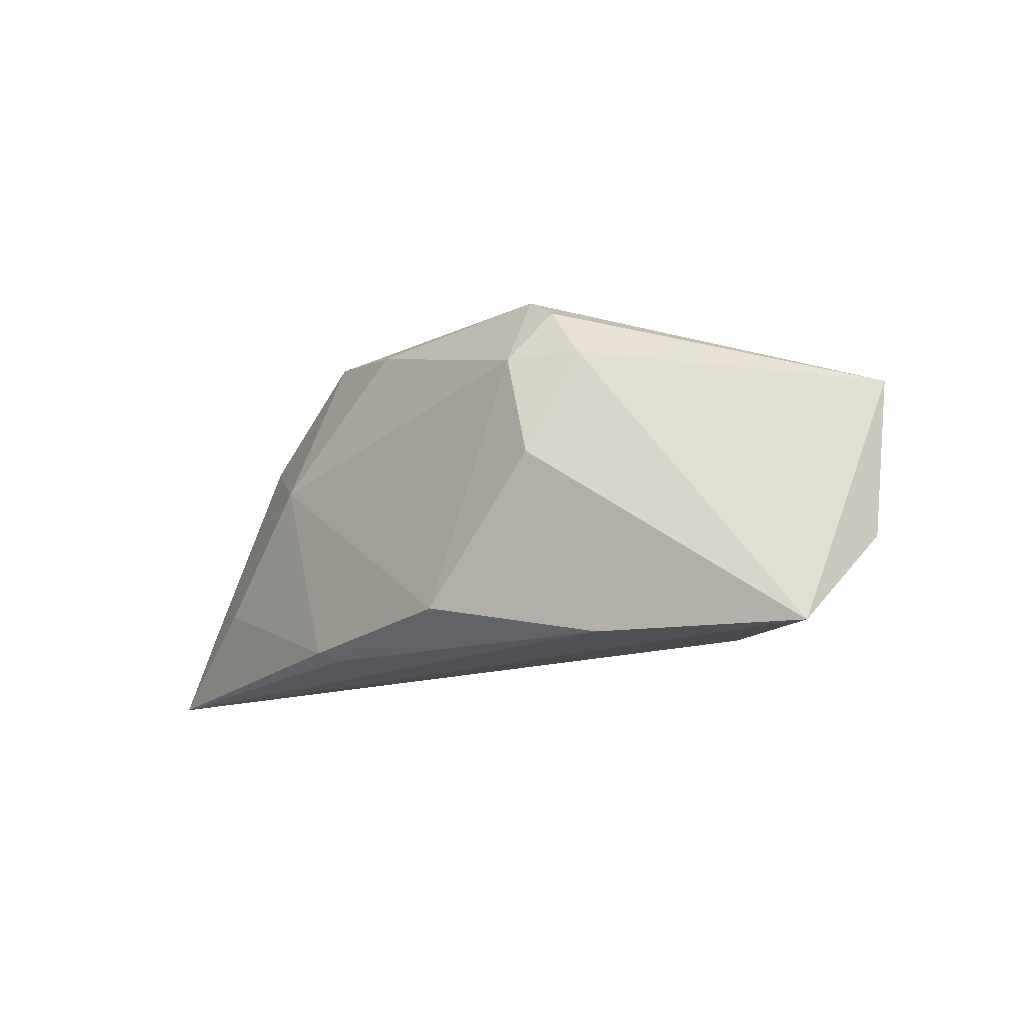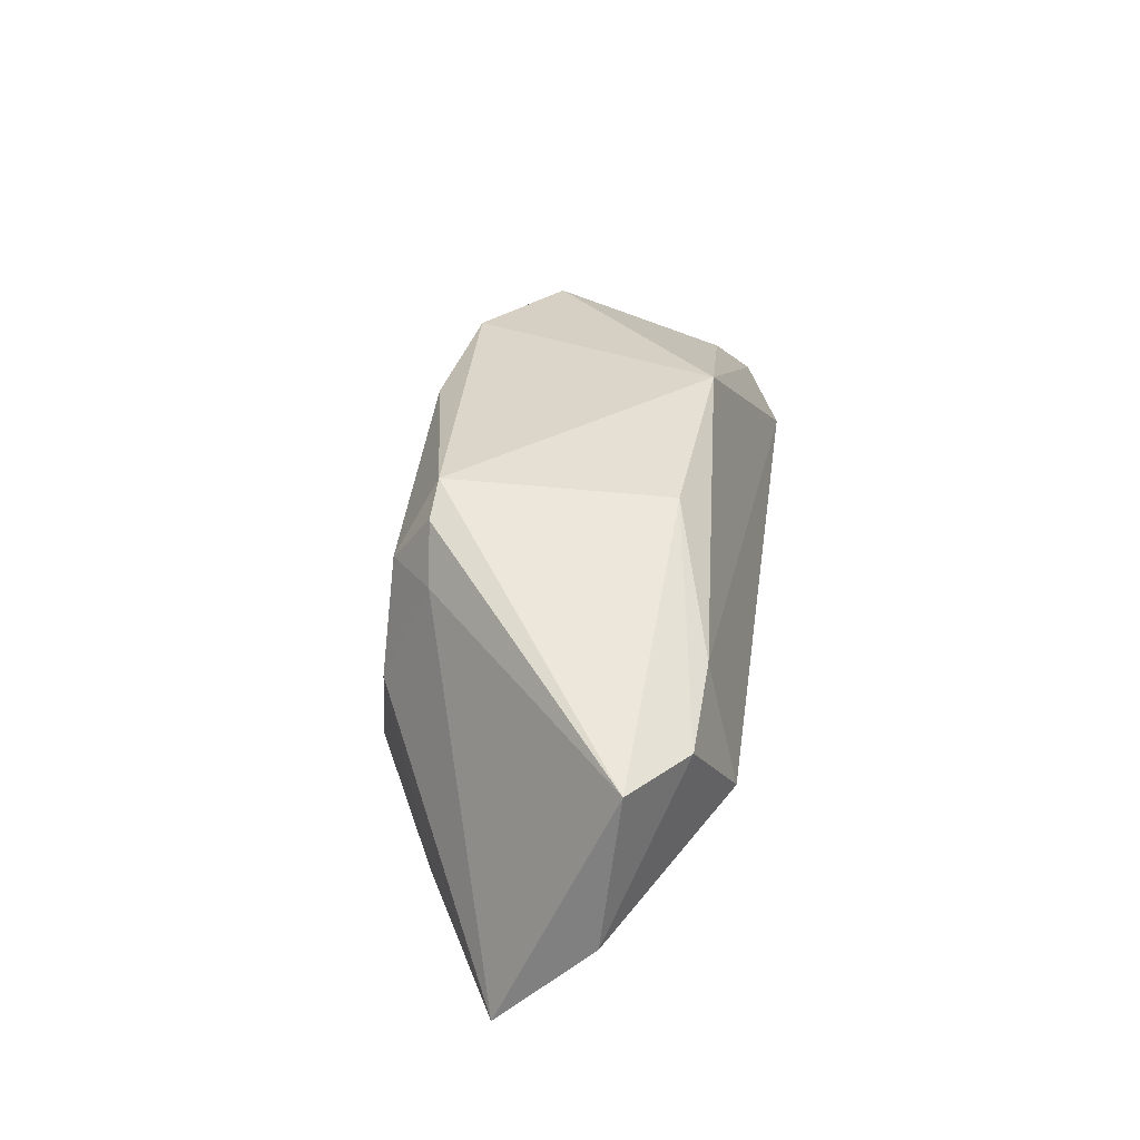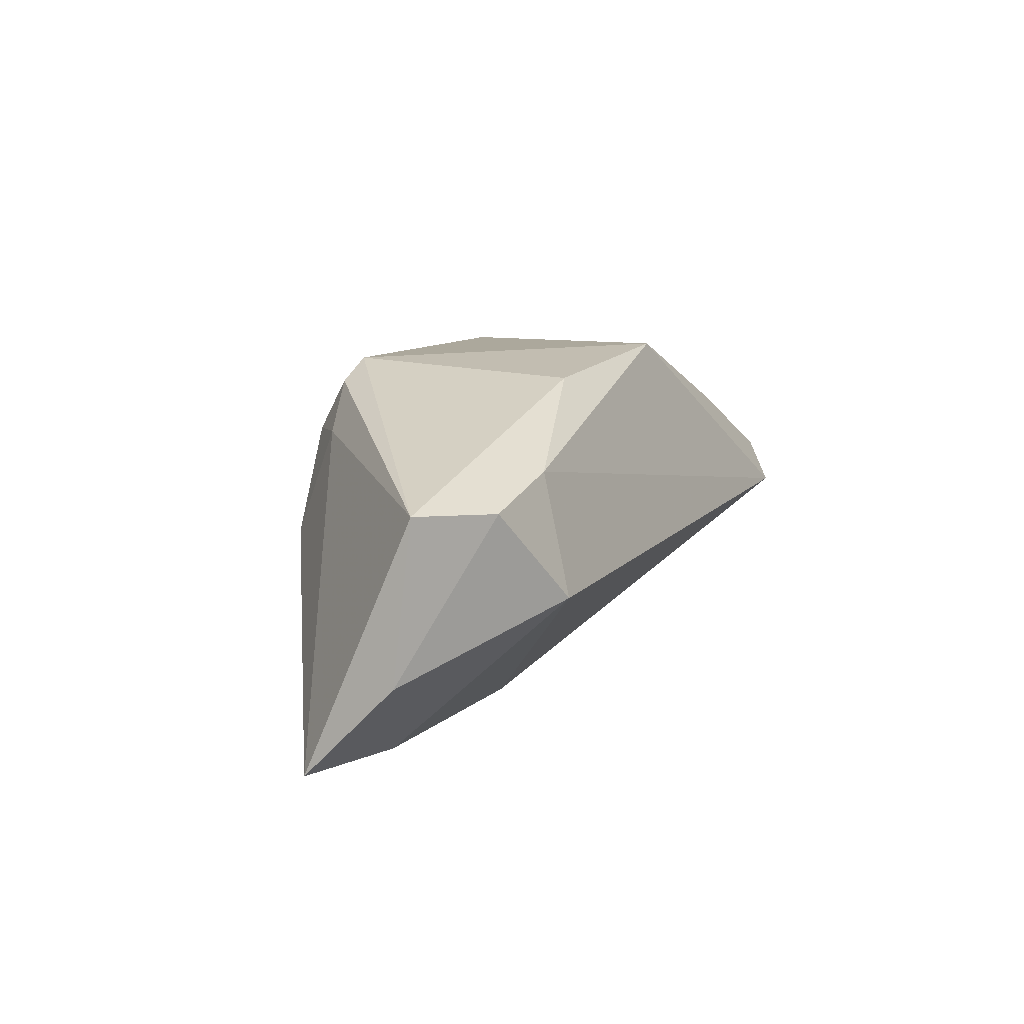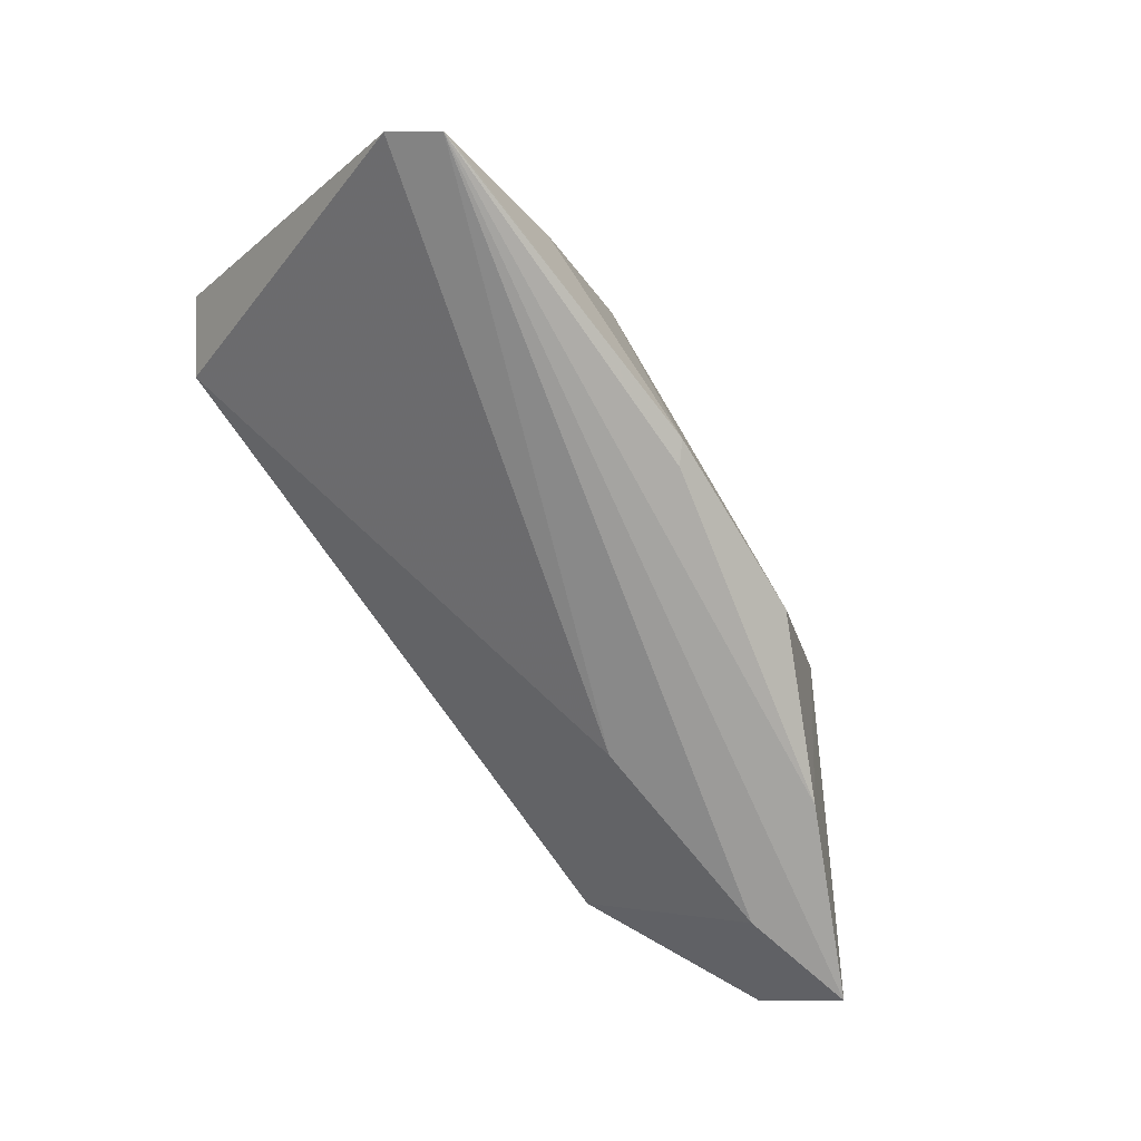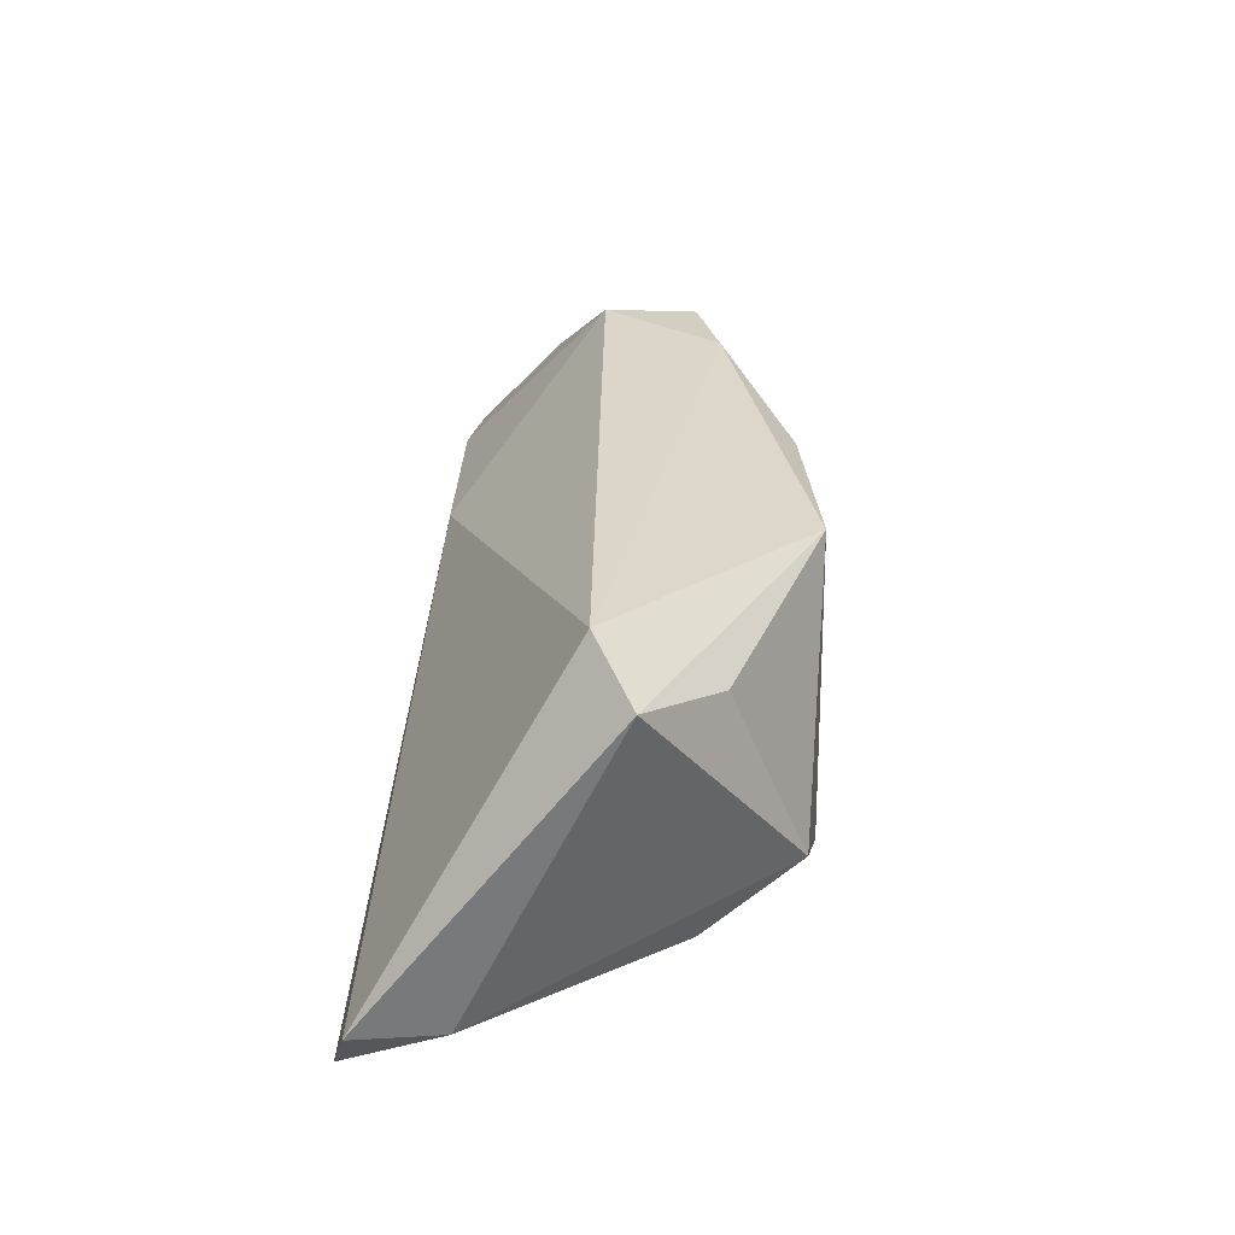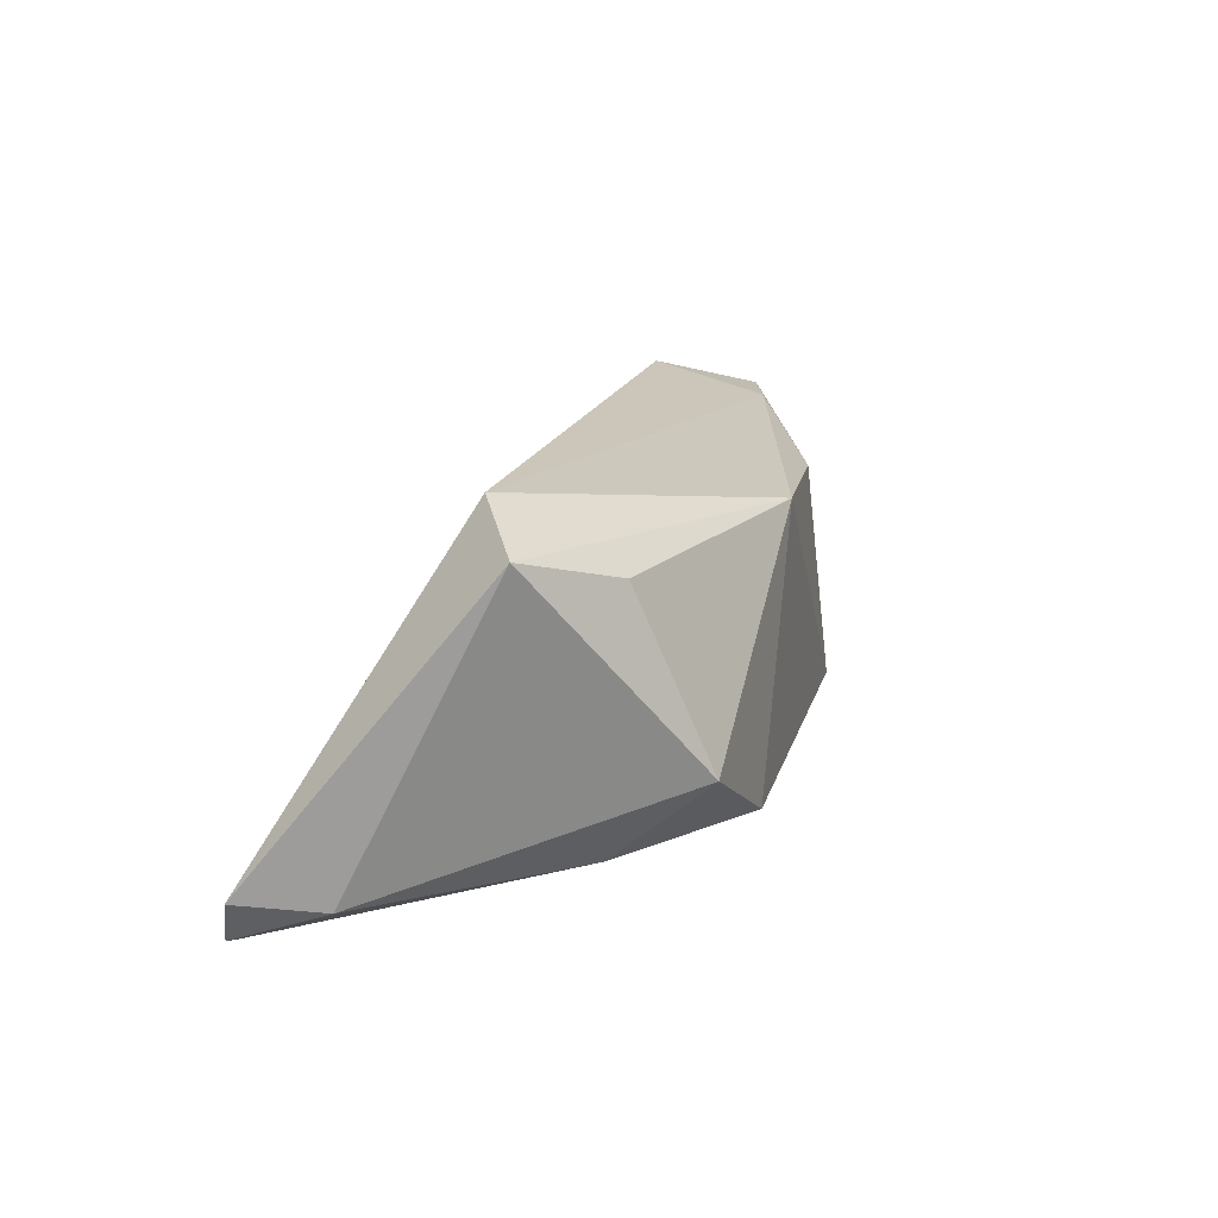
<metadata>
{"format":"obj","ext":"obj","renderer":"f3d","projection":"perspective","resolution":1024,"background":"white","views":[{"elev":-13.3,"azim":-125.1,"up":"+Y"},{"elev":28.2,"azim":-82.2,"up":"+Y"},{"elev":6.9,"azim":-66.7,"up":"+Y"},{"elev":-69.9,"azim":124.7,"up":"+Y"},{"elev":28.1,"azim":94.9,"up":"+Z"},{"elev":15.1,"azim":106.5,"up":"+Z"}]}
</metadata>
<code>
v -0.03956 -0.004208 0.02395
v 0.05099 0.006825 0.01923
v 0.02117 0.004546 -0.02149
v -0.03238 0.01352 -0.01077
v -0.02993 0.0003678 -0.01692
v -0.02793 0.01956 -0.0114
v -0.05987 -0.01203 0.01148
v 0.05294 -0.01096 -0.01653
v 0.0391 0.01471 0.01537
v 0.03558 0.02296 -0.005481
v -0.02303 0.02235 -0.01118
v 0.05248 -0.02288 -0.02107
v -0.03578 -0.02202 -0.01096
v -0.01714 -0.02098 0.005541
v -0.05959 -0.02288 0.0001217
v 0.01994 0.02389 -0.01379
v 0.03551 -0.01114 -0.0224
v -0.02513 0.01329 -0.01625
v -0.04425 -0.02288 0.003495
v 0.009768 -0.01982 -0.02269
v -0.05999 0.00702 0.01379
v 0.04364 0.001868 0.02395
v -0.0506 0.006592 0.01992
v -0.01973 0.02008 0.01537
v 0.05144 -0.02199 -0.02117
v -0.01487 -0.01719 -0.02086
v 0.05583 -0.02111 -0.01565
v -0.03856 0.01022 0.02038
v 0.003893 0.02103 -0.01638
v 0.03823 0.01199 -0.01415
v 0.006679 0.02368 0.01707
v 0.007565 -0.02098 -0.02078
f 2 22 27
f 31 22 2
f 21 6 4
f 18 4 6
f 27 22 14
f 14 12 27
f 19 12 14
f 22 1 14
f 14 1 19
f 10 16 31
f 31 24 28
f 28 22 31
f 28 1 22
f 19 1 7
f 11 18 6
f 31 16 11
f 11 24 31
f 21 24 11
f 11 6 21
f 29 11 16
f 18 11 29
f 26 18 3
f 18 29 3
f 3 29 16
f 26 3 20
f 20 3 17
f 8 2 27
f 8 10 2
f 27 12 8
f 31 2 9
f 9 10 31
f 2 10 9
f 23 24 21
f 23 28 24
f 1 28 23
f 21 7 23
f 23 7 1
f 26 20 13
f 25 20 17
f 12 20 25
f 25 8 12
f 16 10 30
f 10 8 30
f 30 3 16
f 8 25 30
f 17 3 30
f 30 25 17
f 32 20 12
f 12 13 32
f 32 13 20
f 21 4 15
f 15 7 21
f 15 12 19
f 15 13 12
f 19 7 15
f 4 18 5
f 5 15 4
f 5 18 26
f 26 13 5
f 13 15 5

</code>
